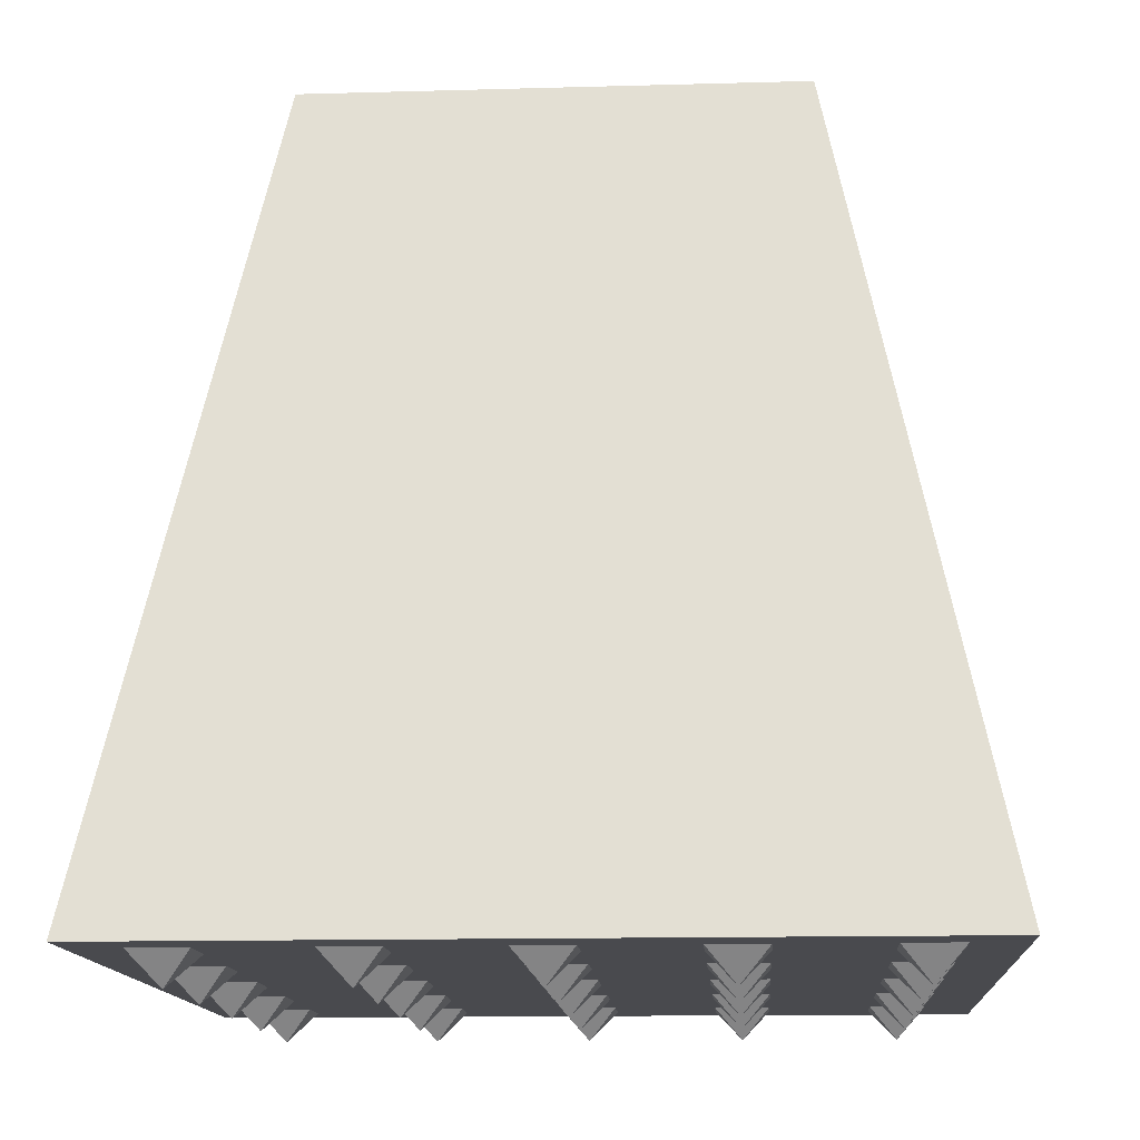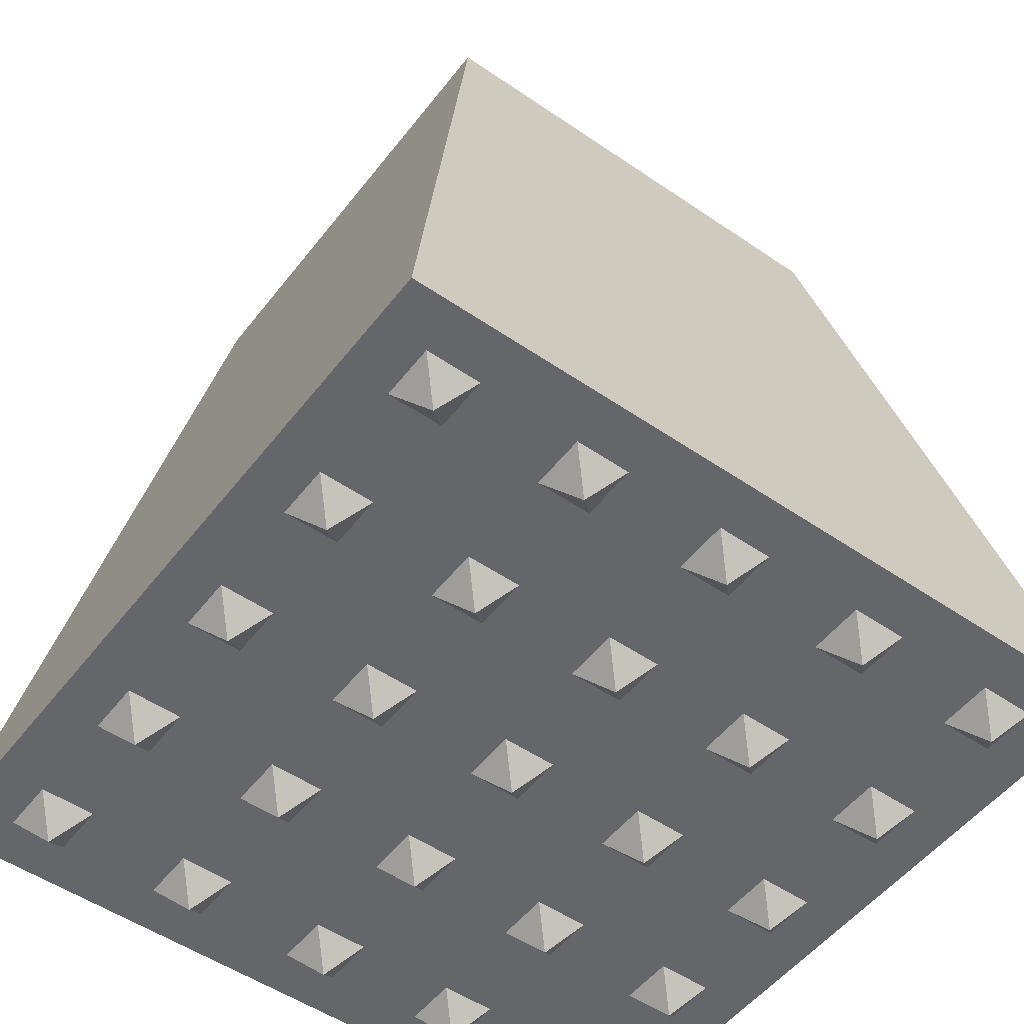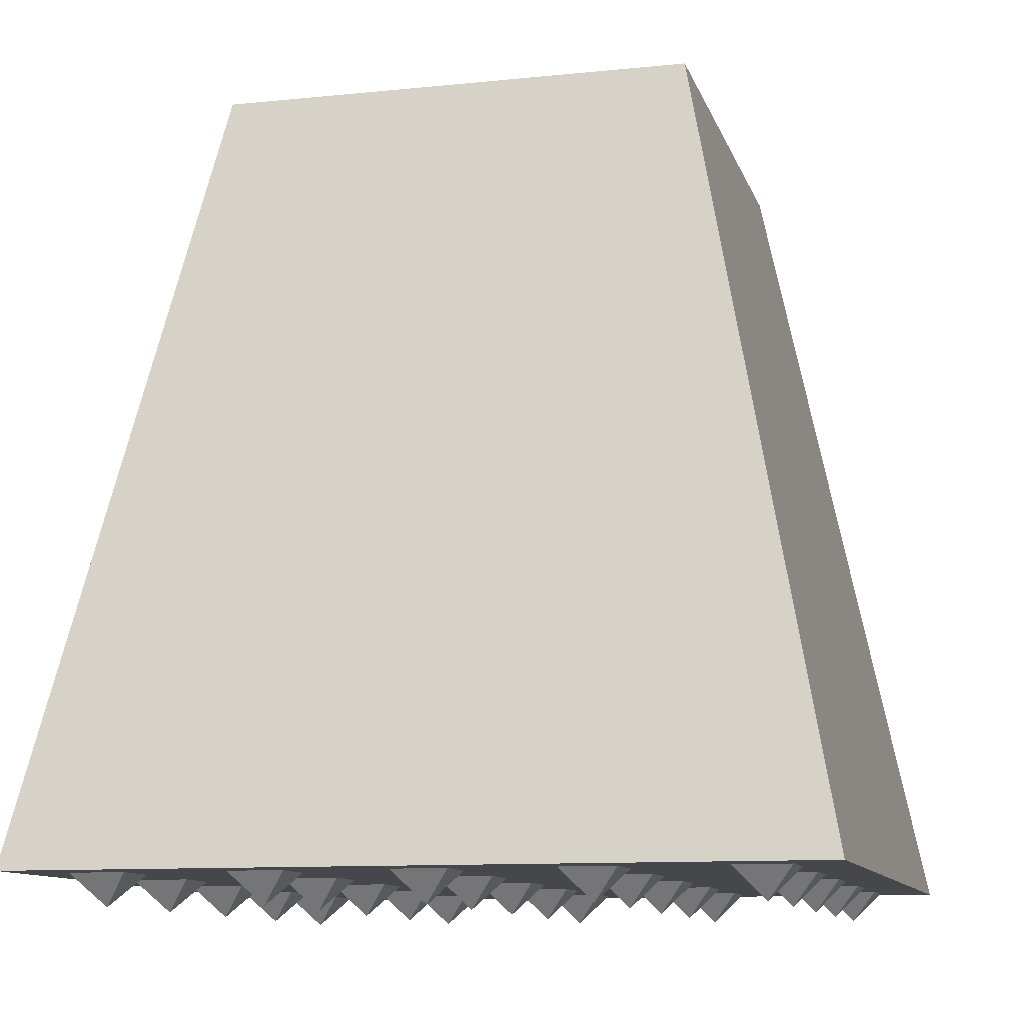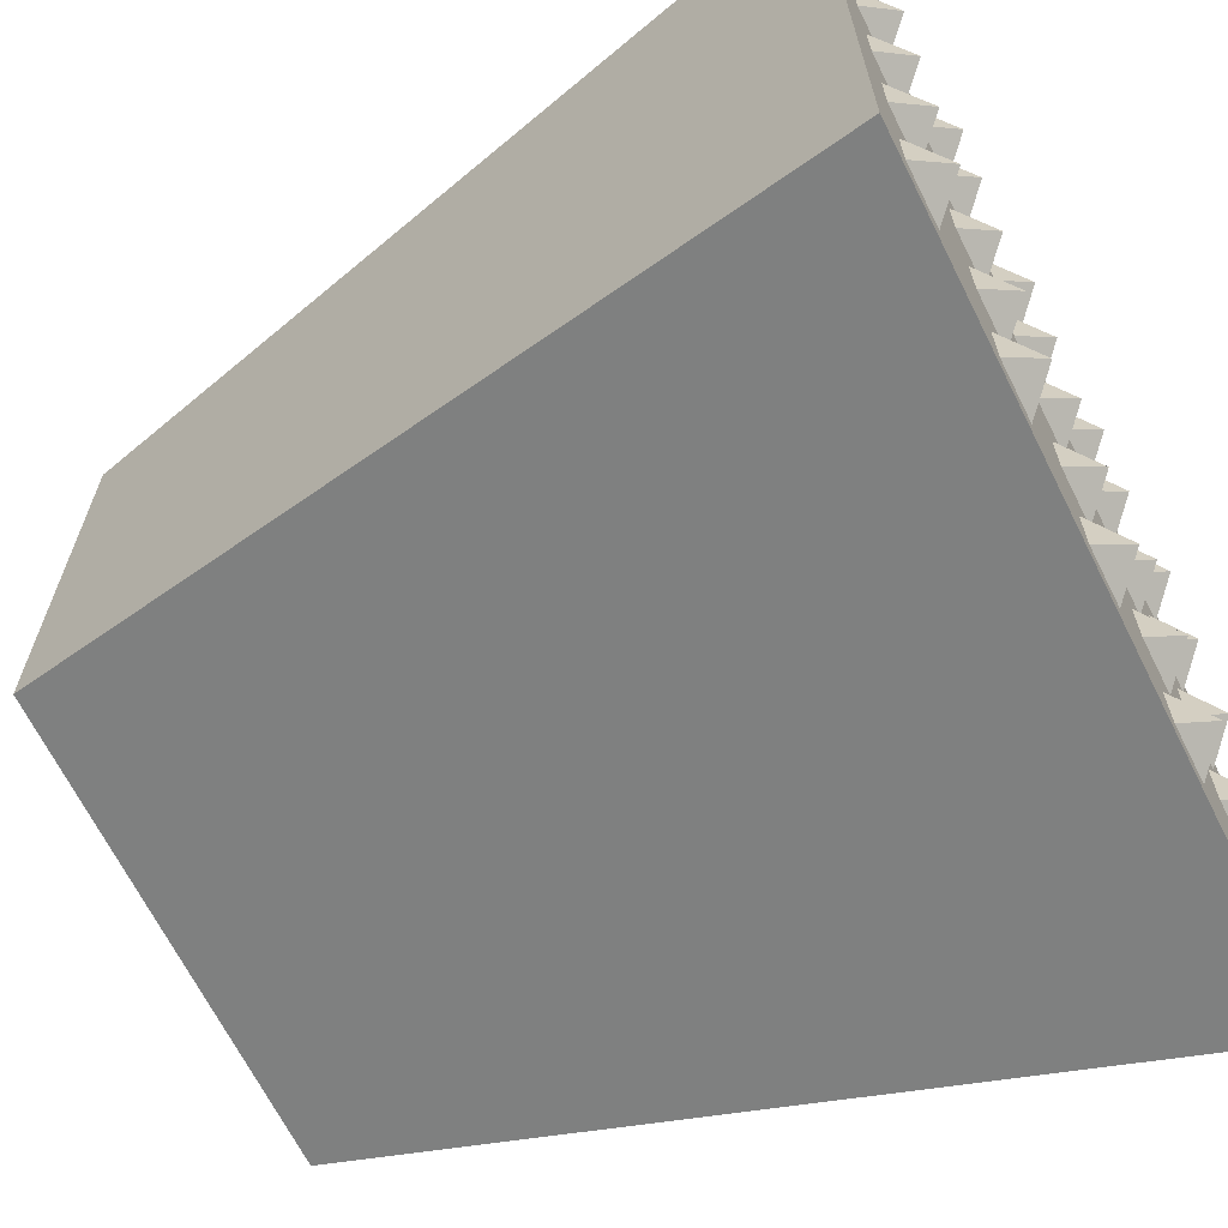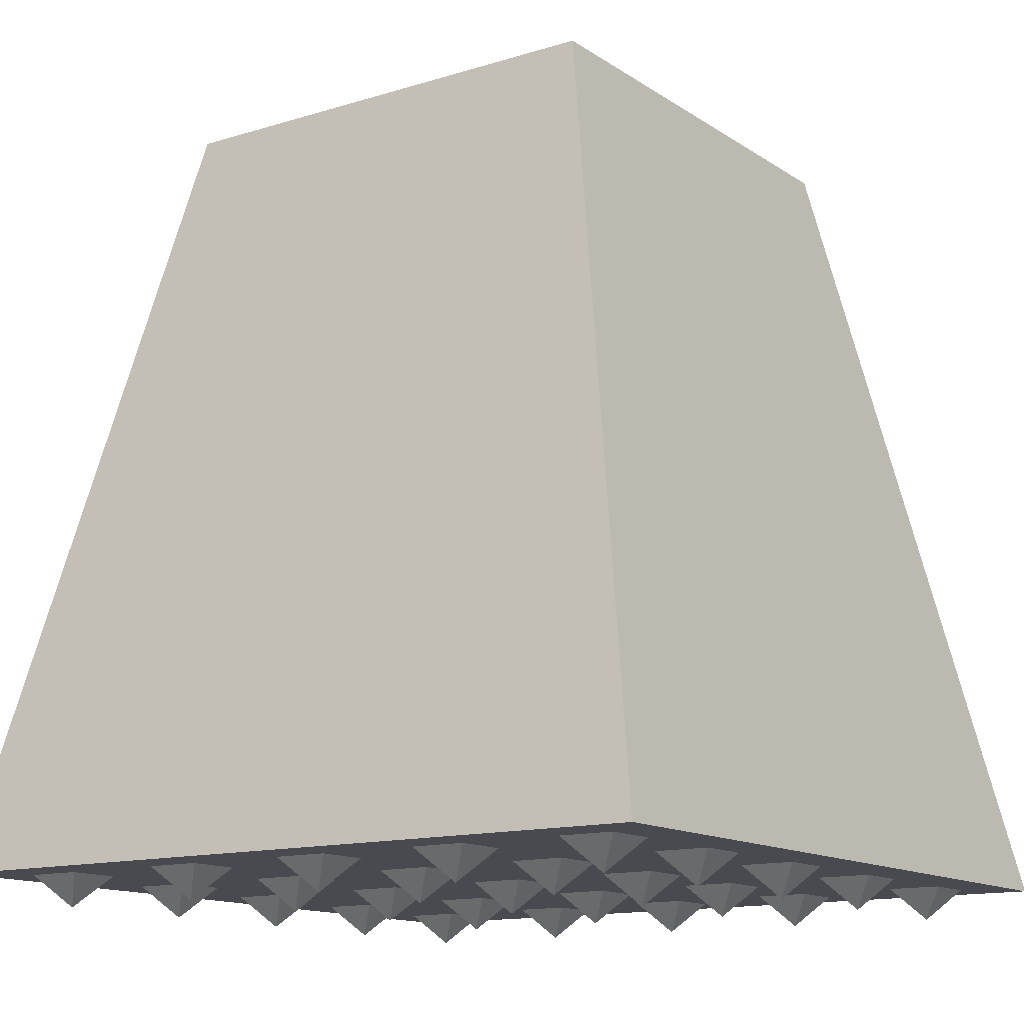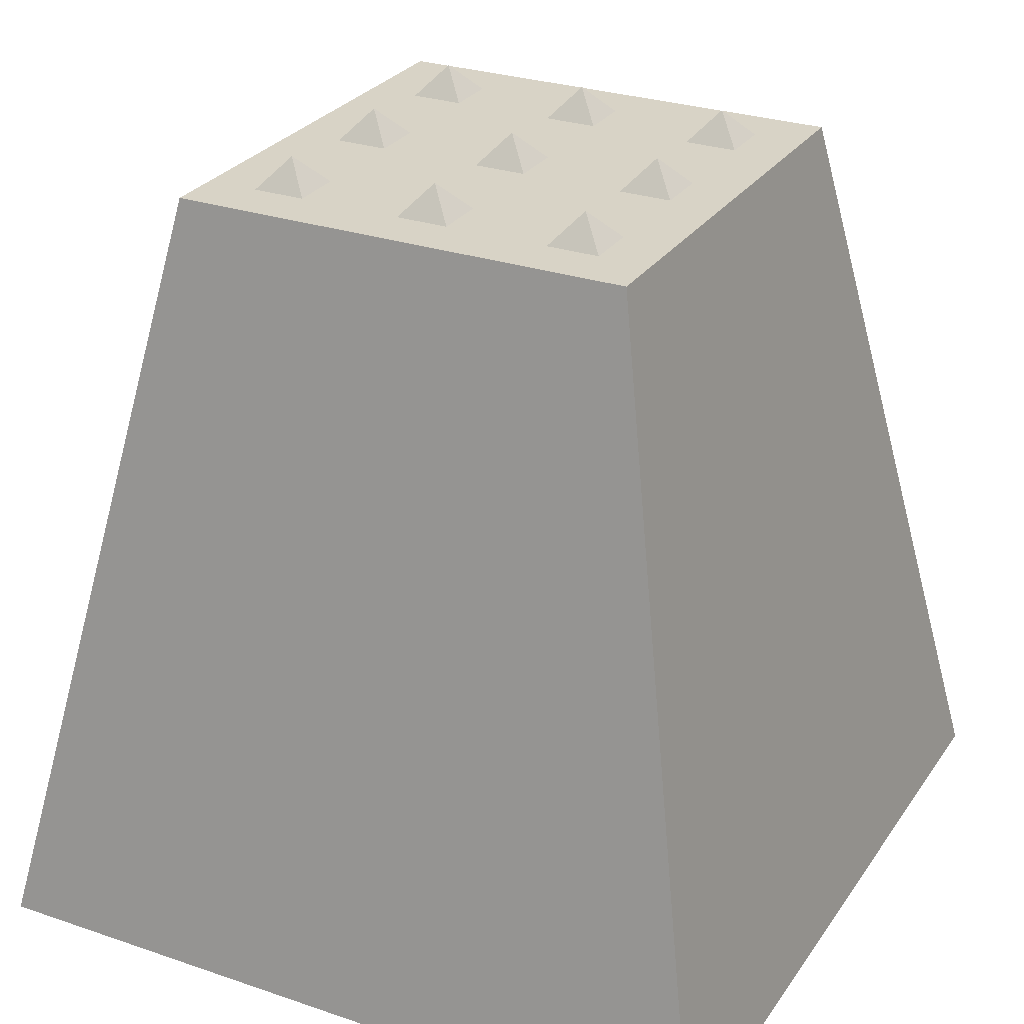
<metadata>
{"format":"obj","ext":"obj","renderer":"f3d","projection":"perspective","resolution":1024,"background":"white","views":[{"elev":-13.4,"azim":-86.3,"up":"+Y"},{"elev":-51.8,"azim":-126.6,"up":"+Y"},{"elev":-10.8,"azim":14.4,"up":"+Y"},{"elev":-66.8,"azim":-63.4,"up":"+Z"},{"elev":-13.5,"azim":-55.2,"up":"+Y"},{"elev":28.0,"azim":-62.6,"up":"+Y"}]}
</metadata>
<code>
o Cube.006
v -2.5 -0.5 2.5
v -1.5 4.5 1.5
v -1.5 4.5 -1.5
v -2.5 -0.5 -2.5
v 1.5 4.5 -1.5
v 2.5 -0.5 -2.5
v 1.5 4.5 1.5
v 2.5 -0.5 2.5
v 1.823 -0.5 -2.177
v 2 -0.7 -2
v 1.823 -0.5 -1.823
v 2.177 -0.5 -1.823
v 2.177 -0.5 -2.177
v -2.177 -0.5 -2.177
v -2 -0.7 -2
v -2.177 -0.5 -1.823
v -1.823 -0.5 -1.823
v -1.823 -0.5 -2.177
v -0.1768 4.49 0.1768
v 0 4.69 2e-06
v -0.1768 4.49 -0.1768
v 0.1768 4.49 -0.1768
v 0.1768 4.49 0.1768
v 0.8232 4.49 0.1768
v 1 4.69 2e-06
v 0.8232 4.49 -0.1768
v 1.177 4.49 -0.1768
v 1.177 4.49 0.1768
v -0.1768 4.49 -0.8232
v 0 4.69 -1
v -0.1768 4.49 -1.177
v 0.1768 4.49 -1.177
v 0.1768 4.49 -0.8232
v 0.8232 4.49 -0.8232
v 1 4.69 -1
v 0.8232 4.49 -1.177
v 1.177 4.49 -1.177
v 1.177 4.49 -0.8232
v -0.1768 4.49 1.177
v 0 4.69 1
v -0.1768 4.49 0.8232
v 0.1768 4.49 0.8232
v 0.1768 4.49 1.177
v 0.8232 4.49 1.177
v 1 4.69 1
v 0.8232 4.49 0.8232
v 1.177 4.49 0.8232
v 1.177 4.49 1.177
v -1.177 4.49 0.1768
v -1 4.69 2e-06
v -1.177 4.49 -0.1768
v -0.8232 4.49 -0.1768
v -0.8232 4.49 0.1768
v -1.177 4.49 -0.8232
v -1 4.69 -1
v -1.177 4.49 -1.177
v -0.8232 4.49 -1.177
v -0.8232 4.49 -0.8232
v -1.177 4.49 1.177
v -1 4.69 1
v -1.177 4.49 0.8232
v -0.8232 4.49 0.8232
v -0.8232 4.49 1.177
v -1.177 -0.5 -2.177
v -1 -0.7 -2
v -1.177 -0.5 -1.823
v -0.8232 -0.5 -1.823
v -0.8232 -0.5 -2.177
v -0.1768 -0.5 -2.177
v 0 -0.7 -2
v -0.1768 -0.5 -1.823
v 0.1768 -0.5 -1.823
v 0.1768 -0.5 -2.177
v 0.8232 -0.5 -2.177
v 1 -0.7 -2
v 0.8232 -0.5 -1.823
v 1.177 -0.5 -1.823
v 1.177 -0.5 -2.177
v 1.823 -0.5 -1.177
v 2 -0.7 -1
v 1.823 -0.5 -0.8232
v 2.177 -0.5 -0.8232
v 2.177 -0.5 -1.177
v -2.177 -0.5 -1.177
v -2 -0.7 -1
v -2.177 -0.5 -0.8232
v -1.823 -0.5 -0.8232
v -1.823 -0.5 -1.177
v -1.177 -0.5 -1.177
v -1 -0.7 -1
v -1.177 -0.5 -0.8232
v -0.8232 -0.5 -0.8232
v -0.8232 -0.5 -1.177
v -0.1768 -0.5 -1.177
v 0 -0.7 -1
v -0.1768 -0.5 -0.8232
v 0.1768 -0.5 -0.8232
v 0.1768 -0.5 -1.177
v 0.8232 -0.5 -1.177
v 1 -0.7 -1
v 0.8232 -0.5 -0.8232
v 1.177 -0.5 -0.8232
v 1.177 -0.5 -1.177
v 1.823 -0.5 -0.1768
v 2 -0.7 -0
v 1.823 -0.5 0.1768
v 2.177 -0.5 0.1768
v 2.177 -0.5 -0.1768
v -2.177 -0.5 -0.1768
v -2 -0.7 -0
v -2.177 -0.5 0.1768
v -1.823 -0.5 0.1768
v -1.823 -0.5 -0.1768
v -1.177 -0.5 -0.1768
v -1 -0.7 -0
v -1.177 -0.5 0.1768
v -0.8232 -0.5 0.1768
v -0.8232 -0.5 -0.1768
v -0.1768 -0.5 -0.1768
v 0 -0.7 -0
v -0.1768 -0.5 0.1768
v 0.1768 -0.5 0.1768
v 0.1768 -0.5 -0.1768
v 0.8232 -0.5 -0.1768
v 1 -0.7 -0
v 0.8232 -0.5 0.1768
v 1.177 -0.5 0.1768
v 1.177 -0.5 -0.1768
v 1.823 -0.5 0.8232
v 2 -0.7 1
v 1.823 -0.5 1.177
v 2.177 -0.5 1.177
v 2.177 -0.5 0.8232
v -2.177 -0.5 0.8232
v -2 -0.7 1
v -2.177 -0.5 1.177
v -1.823 -0.5 1.177
v -1.823 -0.5 0.8232
v -1.177 -0.5 0.8232
v -1 -0.7 1
v -1.177 -0.5 1.177
v -0.8232 -0.5 1.177
v -0.8232 -0.5 0.8232
v -0.1768 -0.5 0.8232
v 0 -0.7 1
v -0.1768 -0.5 1.177
v 0.1768 -0.5 1.177
v 0.1768 -0.5 0.8232
v 0.8232 -0.5 0.8232
v 1 -0.7 1
v 0.8232 -0.5 1.177
v 1.177 -0.5 1.177
v 1.177 -0.5 0.8232
v 1.823 -0.5 1.823
v 2 -0.7 2
v 1.823 -0.5 2.177
v 2.177 -0.5 2.177
v 2.177 -0.5 1.823
v -2.177 -0.5 1.823
v -2 -0.7 2
v -2.177 -0.5 2.177
v -1.823 -0.5 2.177
v -1.823 -0.5 1.823
v -1.177 -0.5 1.823
v -1 -0.7 2
v -1.177 -0.5 2.177
v -0.8232 -0.5 2.177
v -0.8232 -0.5 1.823
v -0.1768 -0.5 1.823
v 0 -0.7 2
v -0.1768 -0.5 2.177
v 0.1768 -0.5 2.177
v 0.1768 -0.5 1.823
v 0.8232 -0.5 1.823
v 1 -0.7 2
v 0.8232 -0.5 2.177
v 1.177 -0.5 2.177
v 1.177 -0.5 1.823
f 1 2 3 4
f 4 3 5 6
f 6 5 7 8
f 8 7 2 1
f 4 6 8 1
f 5 3 2 7
f 9 10 11
f 11 10 12
f 12 10 13
f 13 10 9
f 9 11 12 13
f 14 15 16
f 16 15 17
f 17 15 18
f 18 15 14
f 14 16 17 18
f 19 20 21
f 21 20 22
f 22 20 23
f 23 20 19
f 19 21 22 23
f 24 25 26
f 26 25 27
f 27 25 28
f 28 25 24
f 24 26 27 28
f 29 30 31
f 31 30 32
f 32 30 33
f 33 30 29
f 29 31 32 33
f 34 35 36
f 36 35 37
f 37 35 38
f 38 35 34
f 34 36 37 38
f 39 40 41
f 41 40 42
f 42 40 43
f 43 40 39
f 39 41 42 43
f 44 45 46
f 46 45 47
f 47 45 48
f 48 45 44
f 44 46 47 48
f 49 50 51
f 51 50 52
f 52 50 53
f 53 50 49
f 49 51 52 53
f 54 55 56
f 56 55 57
f 57 55 58
f 58 55 54
f 54 56 57 58
f 59 60 61
f 61 60 62
f 62 60 63
f 63 60 59
f 59 61 62 63
f 64 65 66
f 66 65 67
f 67 65 68
f 68 65 64
f 64 66 67 68
f 69 70 71
f 71 70 72
f 72 70 73
f 73 70 69
f 69 71 72 73
f 74 75 76
f 76 75 77
f 77 75 78
f 78 75 74
f 74 76 77 78
f 79 80 81
f 81 80 82
f 82 80 83
f 83 80 79
f 79 81 82 83
f 84 85 86
f 86 85 87
f 87 85 88
f 88 85 84
f 84 86 87 88
f 89 90 91
f 91 90 92
f 92 90 93
f 93 90 89
f 89 91 92 93
f 94 95 96
f 96 95 97
f 97 95 98
f 98 95 94
f 94 96 97 98
f 99 100 101
f 101 100 102
f 102 100 103
f 103 100 99
f 99 101 102 103
f 104 105 106
f 106 105 107
f 107 105 108
f 108 105 104
f 104 106 107 108
f 109 110 111
f 111 110 112
f 112 110 113
f 113 110 109
f 109 111 112 113
f 114 115 116
f 116 115 117
f 117 115 118
f 118 115 114
f 114 116 117 118
f 119 120 121
f 121 120 122
f 122 120 123
f 123 120 119
f 119 121 122 123
f 124 125 126
f 126 125 127
f 127 125 128
f 128 125 124
f 124 126 127 128
f 129 130 131
f 131 130 132
f 132 130 133
f 133 130 129
f 129 131 132 133
f 134 135 136
f 136 135 137
f 137 135 138
f 138 135 134
f 134 136 137 138
f 139 140 141
f 141 140 142
f 142 140 143
f 143 140 139
f 139 141 142 143
f 144 145 146
f 146 145 147
f 147 145 148
f 148 145 144
f 144 146 147 148
f 149 150 151
f 151 150 152
f 152 150 153
f 153 150 149
f 149 151 152 153
f 154 155 156
f 156 155 157
f 157 155 158
f 158 155 154
f 154 156 157 158
f 159 160 161
f 161 160 162
f 162 160 163
f 163 160 159
f 159 161 162 163
f 164 165 166
f 166 165 167
f 167 165 168
f 168 165 164
f 164 166 167 168
f 169 170 171
f 171 170 172
f 172 170 173
f 173 170 169
f 169 171 172 173
f 174 175 176
f 176 175 177
f 177 175 178
f 178 175 174
f 174 176 177 178

</code>
